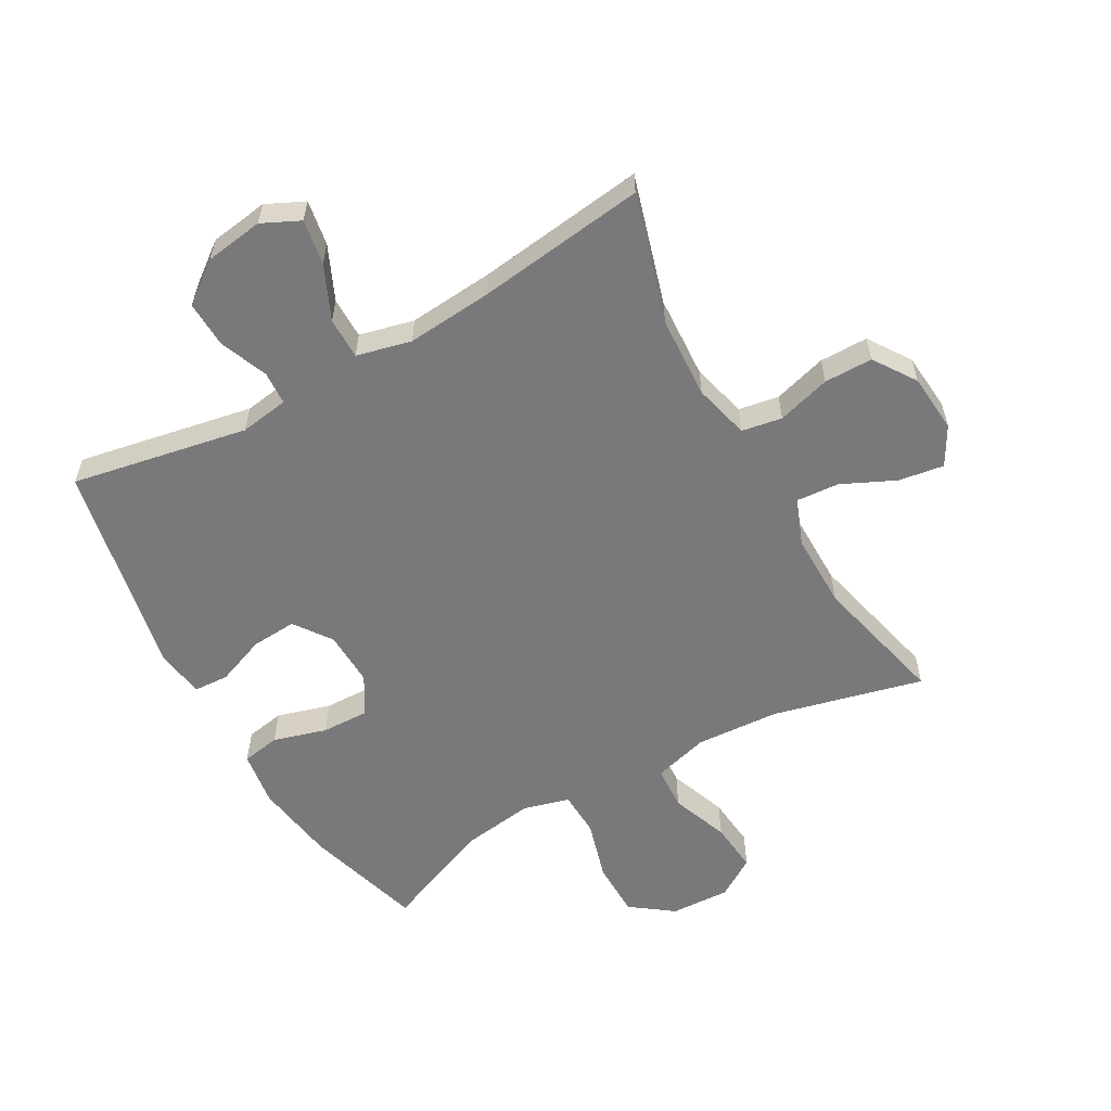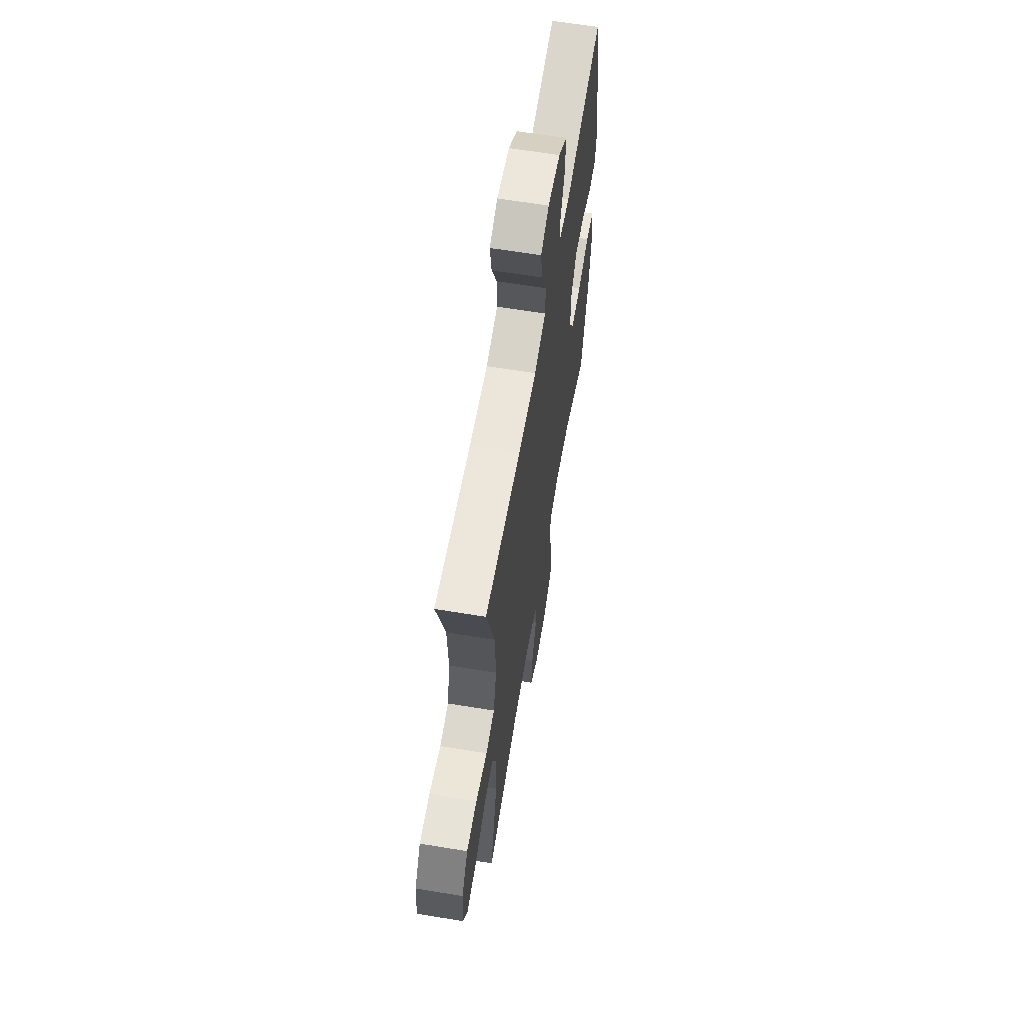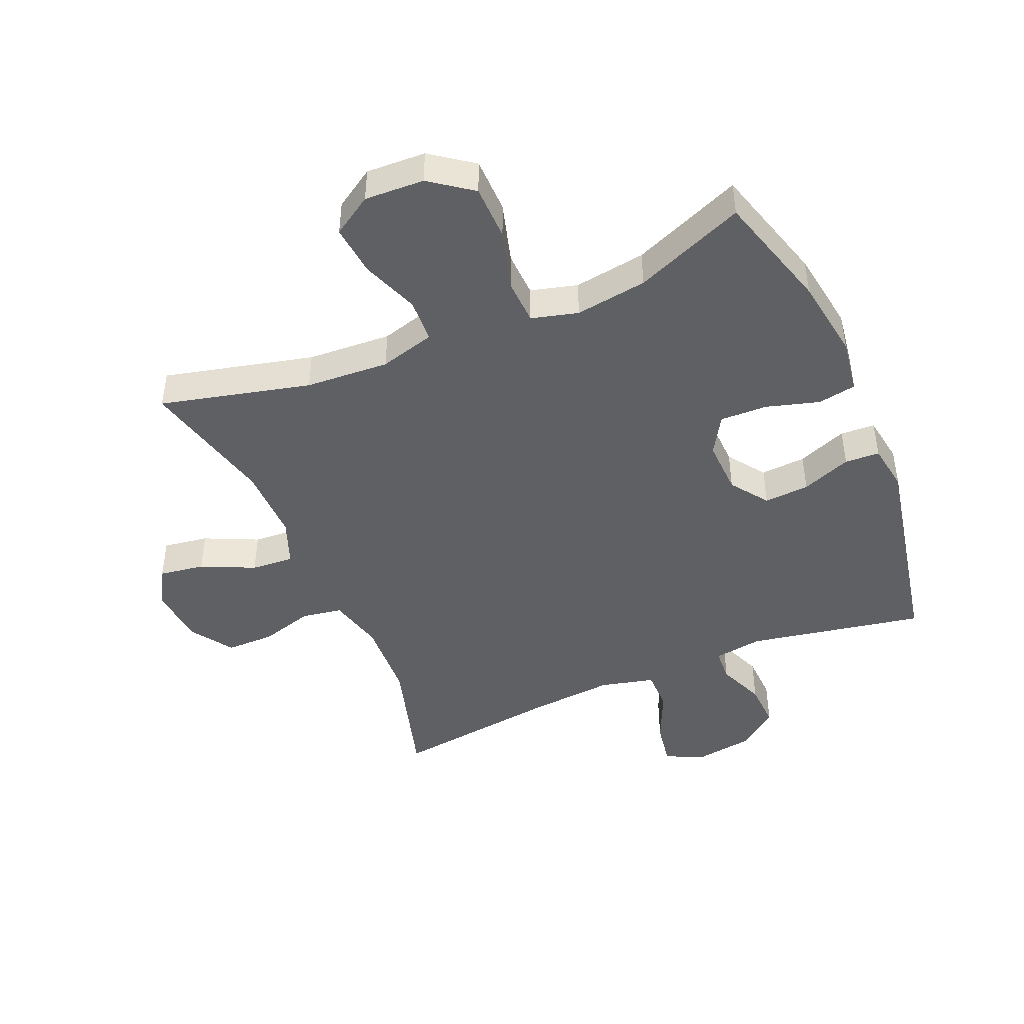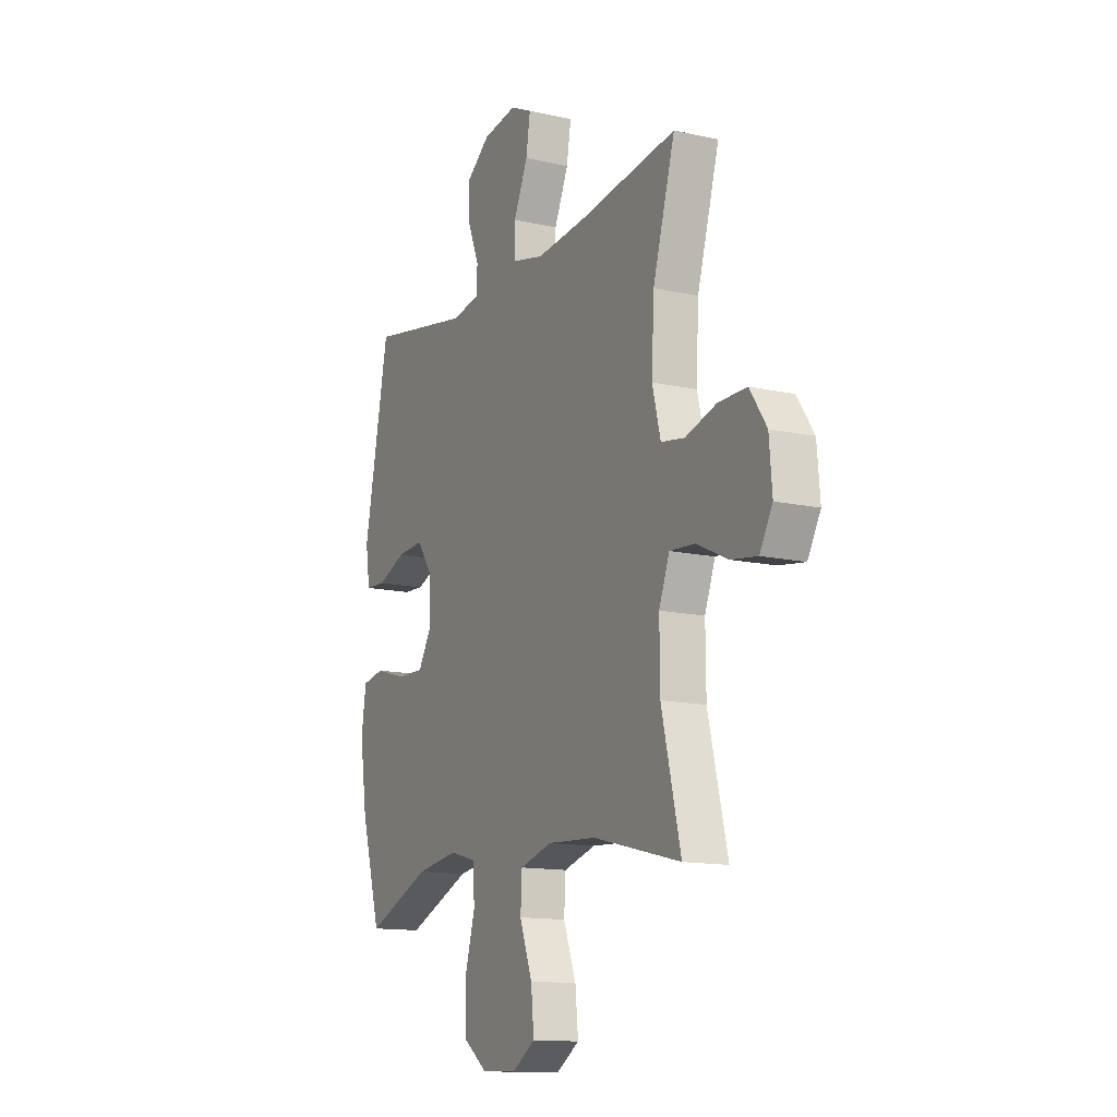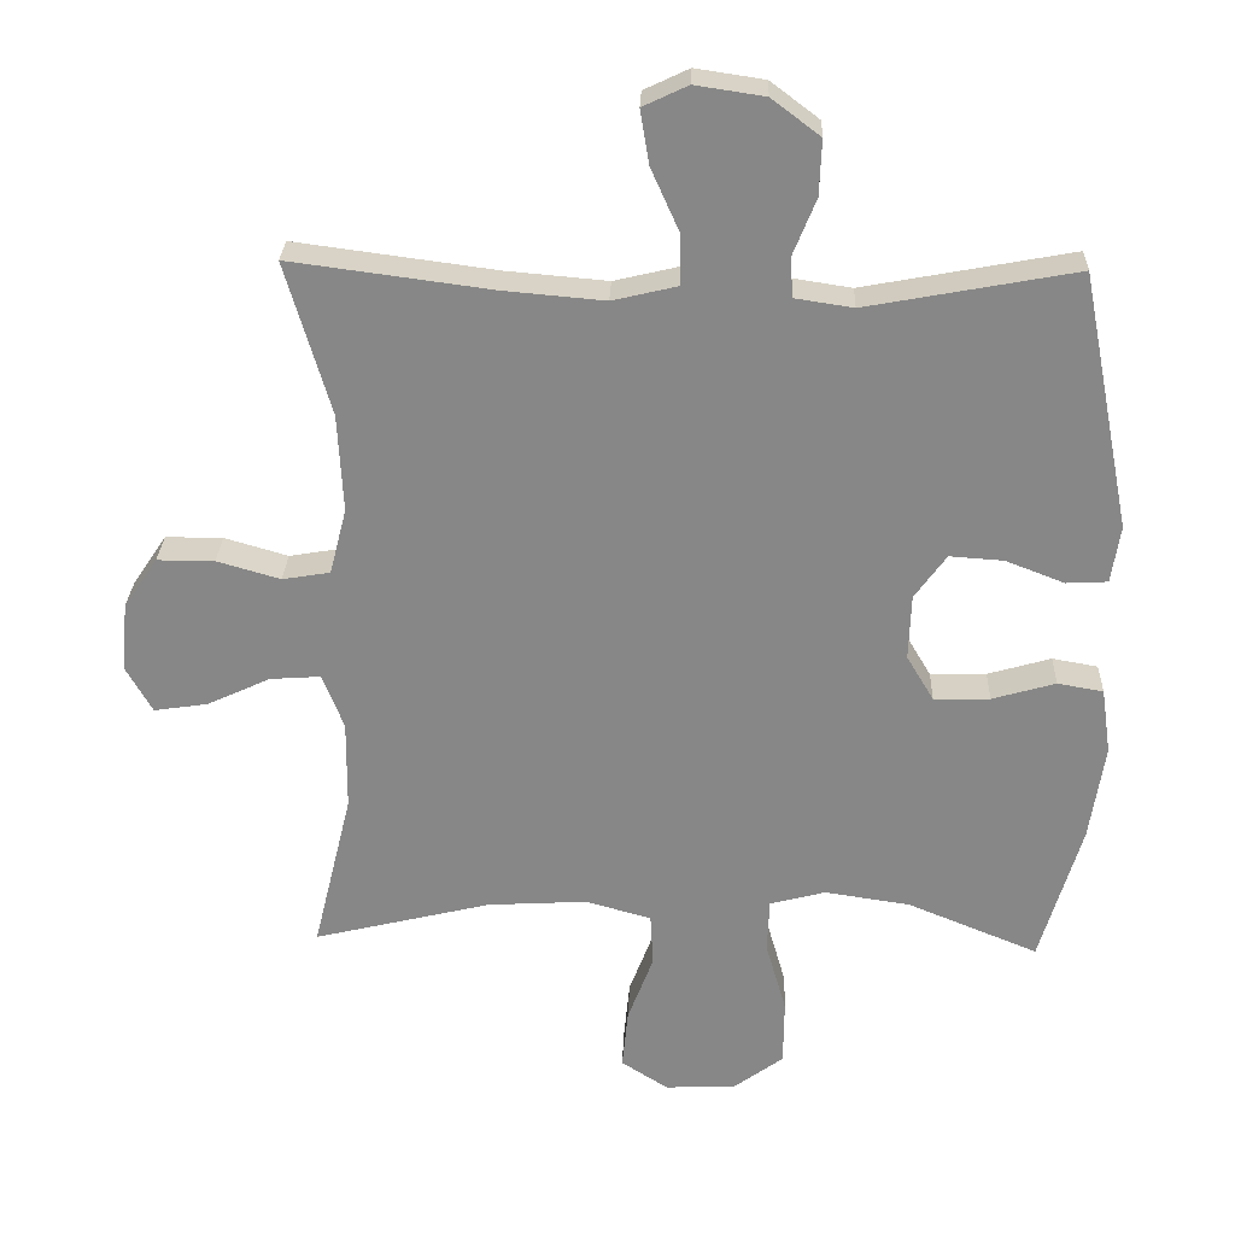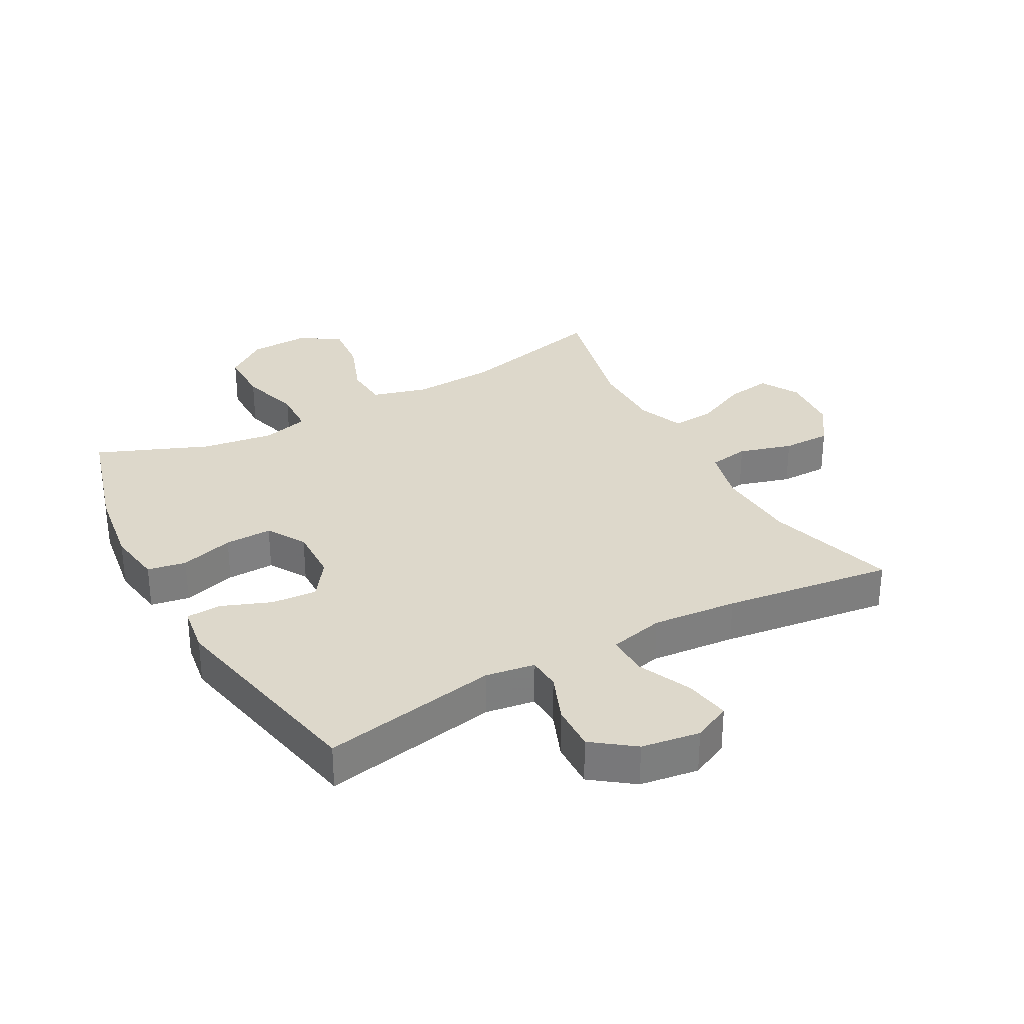
<metadata>
{"format":"obj","ext":"obj","renderer":"f3d","projection":"perspective","resolution":1024,"background":"white","views":[{"elev":-57.9,"azim":29.3,"up":"+Y"},{"elev":62.7,"azim":99.5,"up":"+Z"},{"elev":-45.0,"azim":-156.9,"up":"+Y"},{"elev":-13.5,"azim":63.2,"up":"+Z"},{"elev":27.2,"azim":-177.9,"up":"+Z"},{"elev":31.2,"azim":-28.9,"up":"+Y"}]}
</metadata>
<code>
v -0.5 0.07 -0.5
v -0.556 0.07 -0.309
v -0.576 0.07 -0.177
v -0.563 0.07 -0.088
v -0.501 0.07 -0.077
v -0.415 0.07 -0.102
v -0.339 0.07 -0.104
v -0.302 0.07 -0.042
v -0.305 0.07 0.047
v -0.348 0.07 0.107
v -0.421 0.07 0.102
v -0.501 0.07 0.071
v -0.557 0.07 0.074
v -0.569 0.07 0.152
v -0.5 0.07 0.5
v -0.216 0.07 0.447
v -0.137 0.07 0.459
v -0.134 0.07 0.513
v -0.165 0.07 0.59
v -0.168 0.07 0.665
v -0.102 0.07 0.715
v -0.008 0.07 0.729
v 0.053 0.07 0.7
v 0.041 0.07 0.627
v 0.002 0.07 0.54
v 0.002 0.07 0.473
v 0.09 0.07 0.452
v 0.227 0.07 0.464
v 0.5 0.07 0.5
v 0.439 0.07 0.292
v 0.432 0.07 0.159
v 0.455 0.07 0.069
v 0.52 0.07 0.058
v 0.606 0.07 0.083
v 0.684 0.07 0.083
v 0.73 0.07 0.015
v 0.738 0.07 -0.08
v 0.703 0.07 -0.142
v 0.63 0.07 -0.131
v 0.544 0.07 -0.091
v 0.475 0.07 -0.086
v 0.446 0.07 -0.161
v 0.447 0.07 -0.282
v 0.5 0.07 -0.5
v 0.258 0.07 -0.441
v 0.123 0.07 -0.433
v 0.034 0.07 -0.458
v 0.03 0.07 -0.529
v 0.065 0.07 -0.622
v 0.073 0.07 -0.704
v 0.009 0.07 -0.745
v -0.087 0.07 -0.741
v -0.155 0.07 -0.691
v -0.156 0.07 -0.601
v -0.128 0.07 -0.503
v -0.131 0.07 -0.43
v -0.206 0.07 -0.41
v -0.322 0.07 -0.427
v -0.5 0 -0.5
v -0.556 0 -0.309
v -0.576 0 -0.177
v -0.563 0 -0.088
v -0.501 0 -0.077
v -0.415 0 -0.102
v -0.339 0 -0.104
v -0.302 0 -0.042
v -0.305 0 0.047
v -0.348 0 0.107
v -0.421 0 0.102
v -0.501 0 0.071
v -0.557 0 0.074
v -0.569 0 0.152
v -0.5 0 0.5
v -0.216 0 0.447
v -0.137 0 0.459
v -0.134 0 0.513
v -0.165 0 0.59
v -0.168 0 0.665
v -0.102 0 0.715
v -0.008 0 0.729
v 0.053 0 0.7
v 0.041 0 0.627
v 0.002 0 0.54
v 0.002 0 0.473
v 0.09 0 0.452
v 0.227 0 0.464
v 0.5 0 0.5
v 0.439 0 0.292
v 0.432 0 0.159
v 0.455 0 0.069
v 0.52 0 0.058
v 0.606 0 0.083
v 0.684 0 0.083
v 0.73 0 0.015
v 0.738 0 -0.08
v 0.703 0 -0.142
v 0.63 0 -0.131
v 0.544 0 -0.091
v 0.475 0 -0.086
v 0.446 0 -0.161
v 0.447 0 -0.282
v 0.5 0 -0.5
v 0.258 0 -0.441
v 0.123 0 -0.433
v 0.034 0 -0.458
v 0.03 0 -0.529
v 0.065 0 -0.622
v 0.073 0 -0.704
v 0.009 0 -0.745
v -0.087 0 -0.741
v -0.155 0 -0.691
v -0.156 0 -0.601
v -0.128 0 -0.503
v -0.131 0 -0.43
v -0.206 0 -0.41
v -0.322 0 -0.427
f 52 53 54 55
f 52 55 56
f 51 52 56
f 48 49 50 51
f 47 48 51 56
f 46 47 56 57
f 43 44 45
f 42 43 45 46
f 41 42 46 57
f 37 38 39 40
f 37 40 41
f 36 37 41
f 33 34 35 36
f 32 33 36 41
f 31 32 41 57
f 28 29 30
f 27 28 30 31
f 26 27 31 57
f 22 23 24 25
f 18 19 20 21
f 17 18 21 22
f 13 14 15 16
f 11 12 13 16
f 10 11 16 17
f 9 10 17
f 8 9 17 22
f 3 4 5 6
f 3 6 7
f 58 1 2 3
f 58 3 7
f 57 58 7 8
f 25 26 57
f 8 22 25 57
f 113 112 111 110
f 114 113 110
f 114 110 109
f 109 108 107 106
f 114 109 106 105
f 115 114 105 104
f 103 102 101
f 104 103 101 100
f 115 104 100 99
f 98 97 96 95
f 99 98 95
f 99 95 94
f 94 93 92 91
f 99 94 91 90
f 115 99 90 89
f 88 87 86
f 89 88 86 85
f 115 89 85 84
f 83 82 81 80
f 79 78 77 76
f 80 79 76 75
f 74 73 72 71
f 74 71 70 69
f 75 74 69 68
f 75 68 67
f 80 75 67 66
f 64 63 62 61
f 65 64 61
f 61 60 59 116
f 65 61 116
f 66 65 116 115
f 115 84 83
f 115 83 80 66
f 1 59 60 2
f 2 60 61 3
f 3 61 62 4
f 4 62 63 5
f 5 63 64 6
f 6 64 65 7
f 7 65 66 8
f 8 66 67 9
f 9 67 68 10
f 10 68 69 11
f 11 69 70 12
f 12 70 71 13
f 13 71 72 14
f 14 72 73 15
f 15 73 74 16
f 16 74 75 17
f 17 75 76 18
f 18 76 77 19
f 19 77 78 20
f 20 78 79 21
f 21 79 80 22
f 22 80 81 23
f 23 81 82 24
f 24 82 83 25
f 25 83 84 26
f 26 84 85 27
f 27 85 86 28
f 28 86 87 29
f 29 87 88 30
f 30 88 89 31
f 31 89 90 32
f 32 90 91 33
f 33 91 92 34
f 34 92 93 35
f 35 93 94 36
f 36 94 95 37
f 37 95 96 38
f 38 96 97 39
f 39 97 98 40
f 40 98 99 41
f 41 99 100 42
f 42 100 101 43
f 43 101 102 44
f 44 102 103 45
f 45 103 104 46
f 46 104 105 47
f 47 105 106 48
f 48 106 107 49
f 49 107 108 50
f 50 108 109 51
f 51 109 110 52
f 52 110 111 53
f 53 111 112 54
f 54 112 113 55
f 55 113 114 56
f 56 114 115 57
f 57 115 116 58
f 58 116 59 1

</code>
